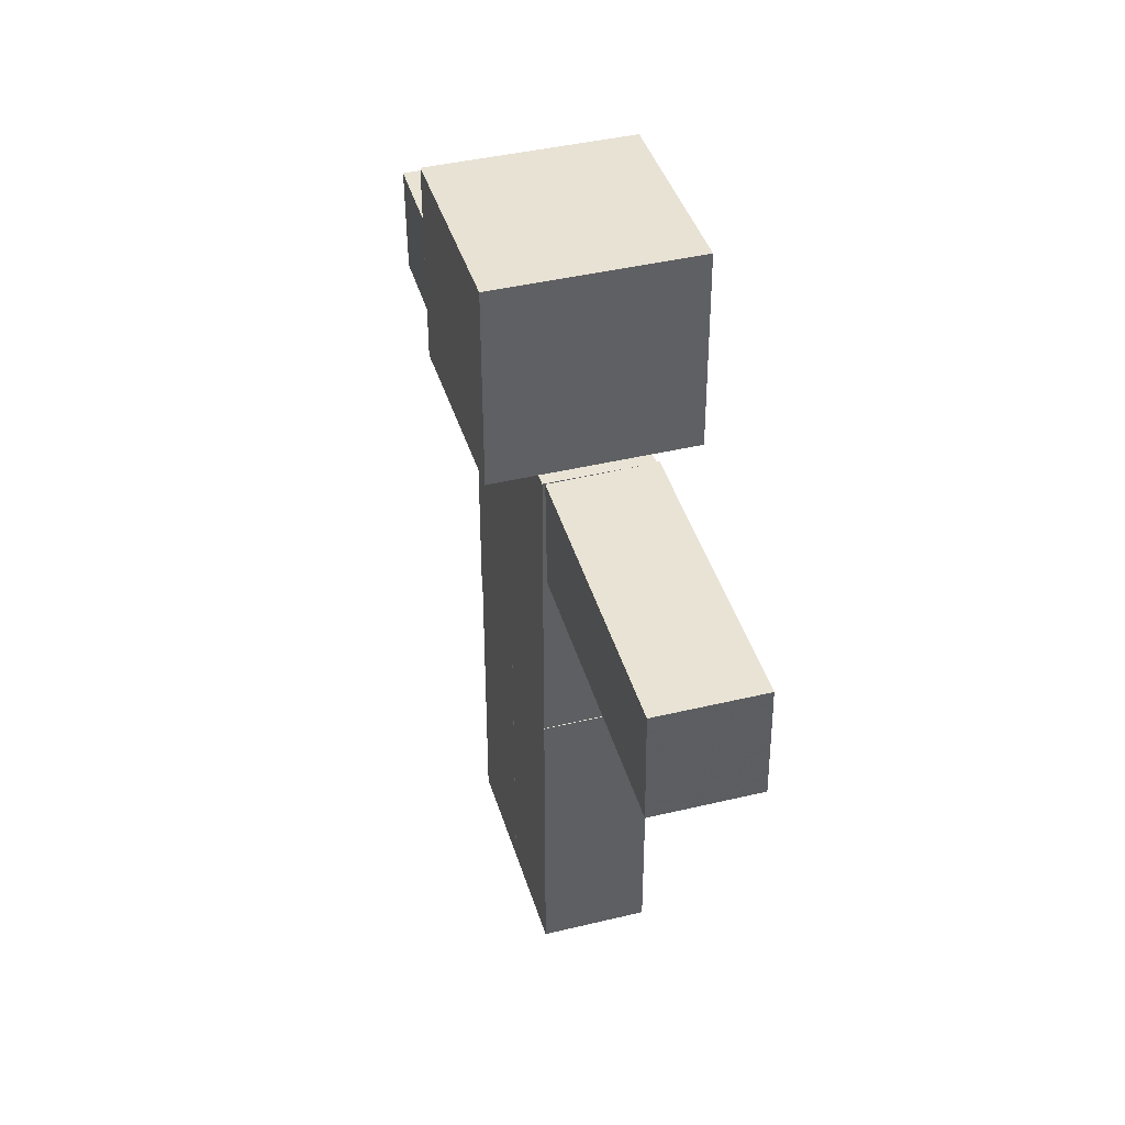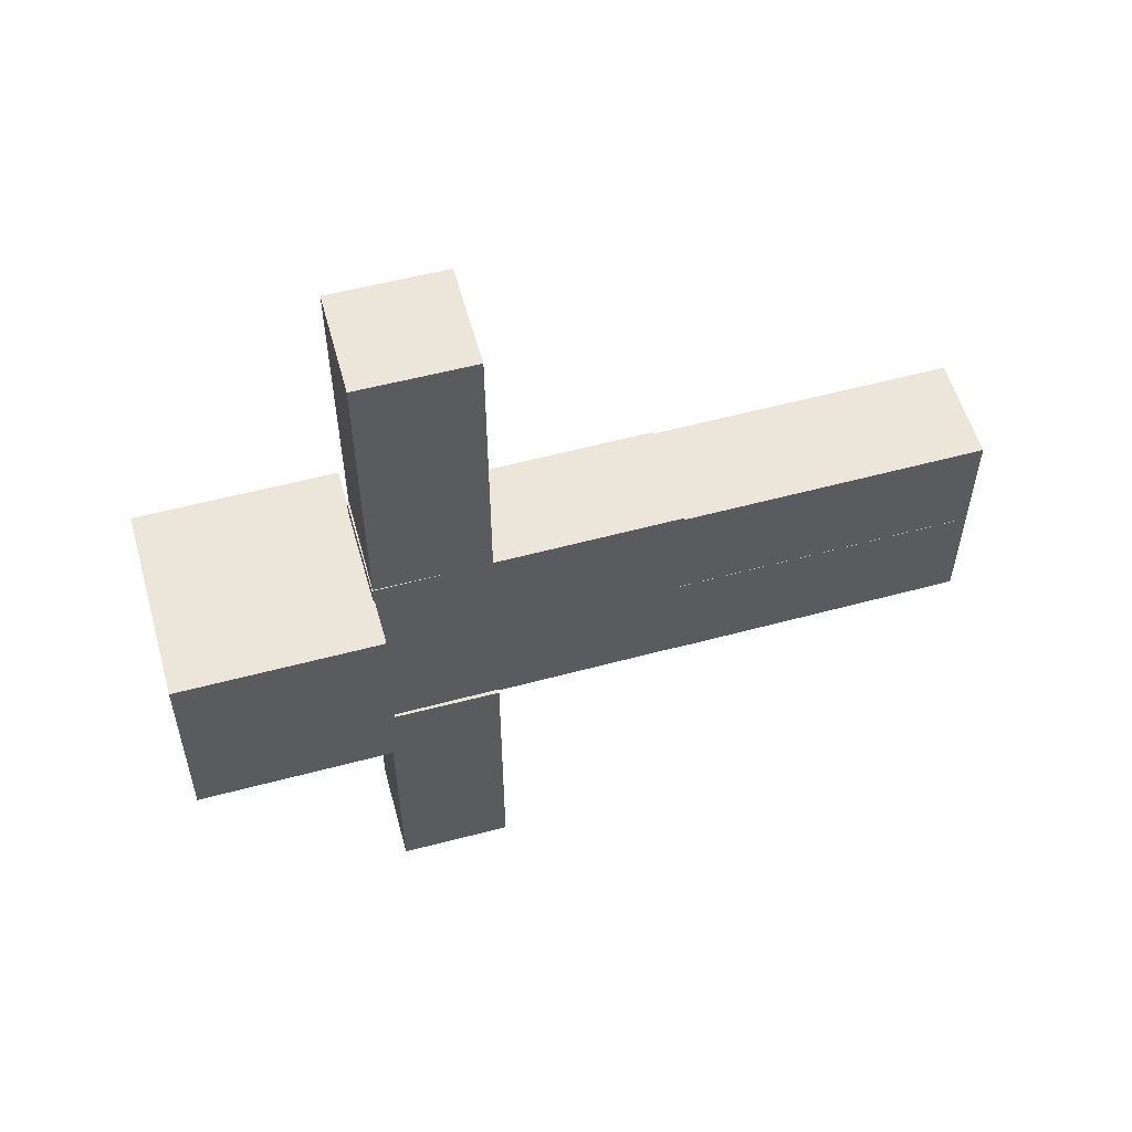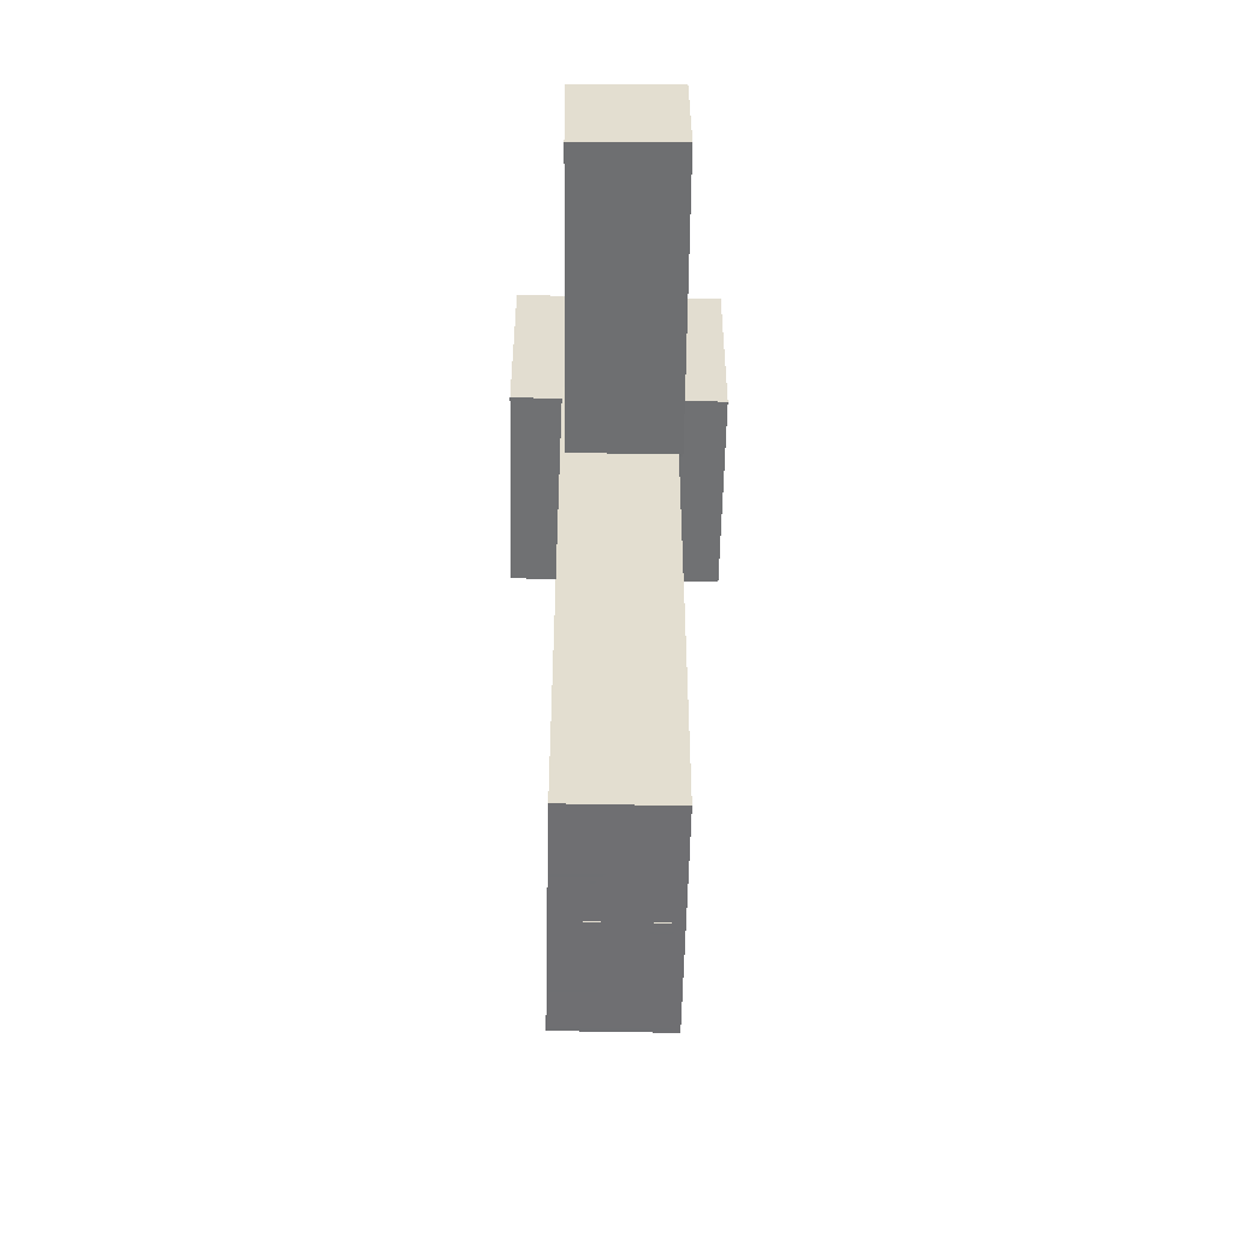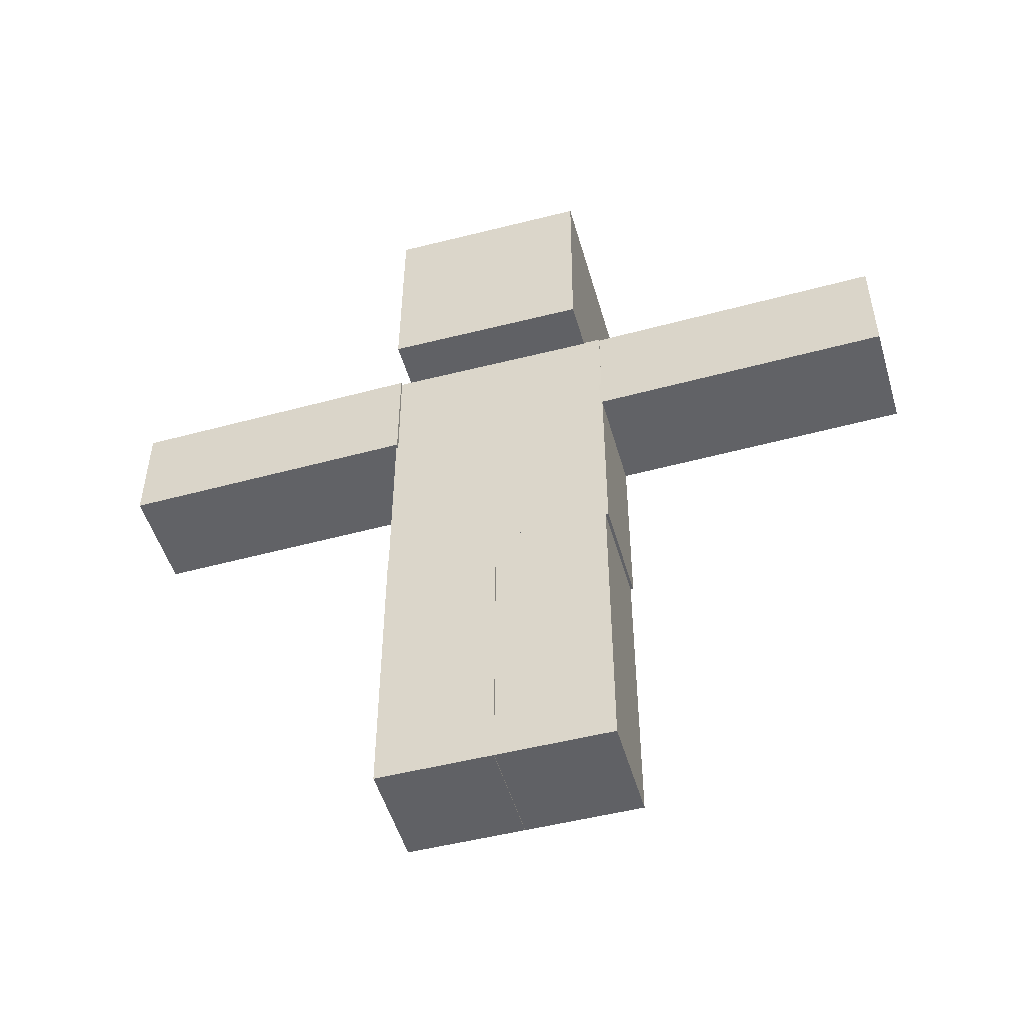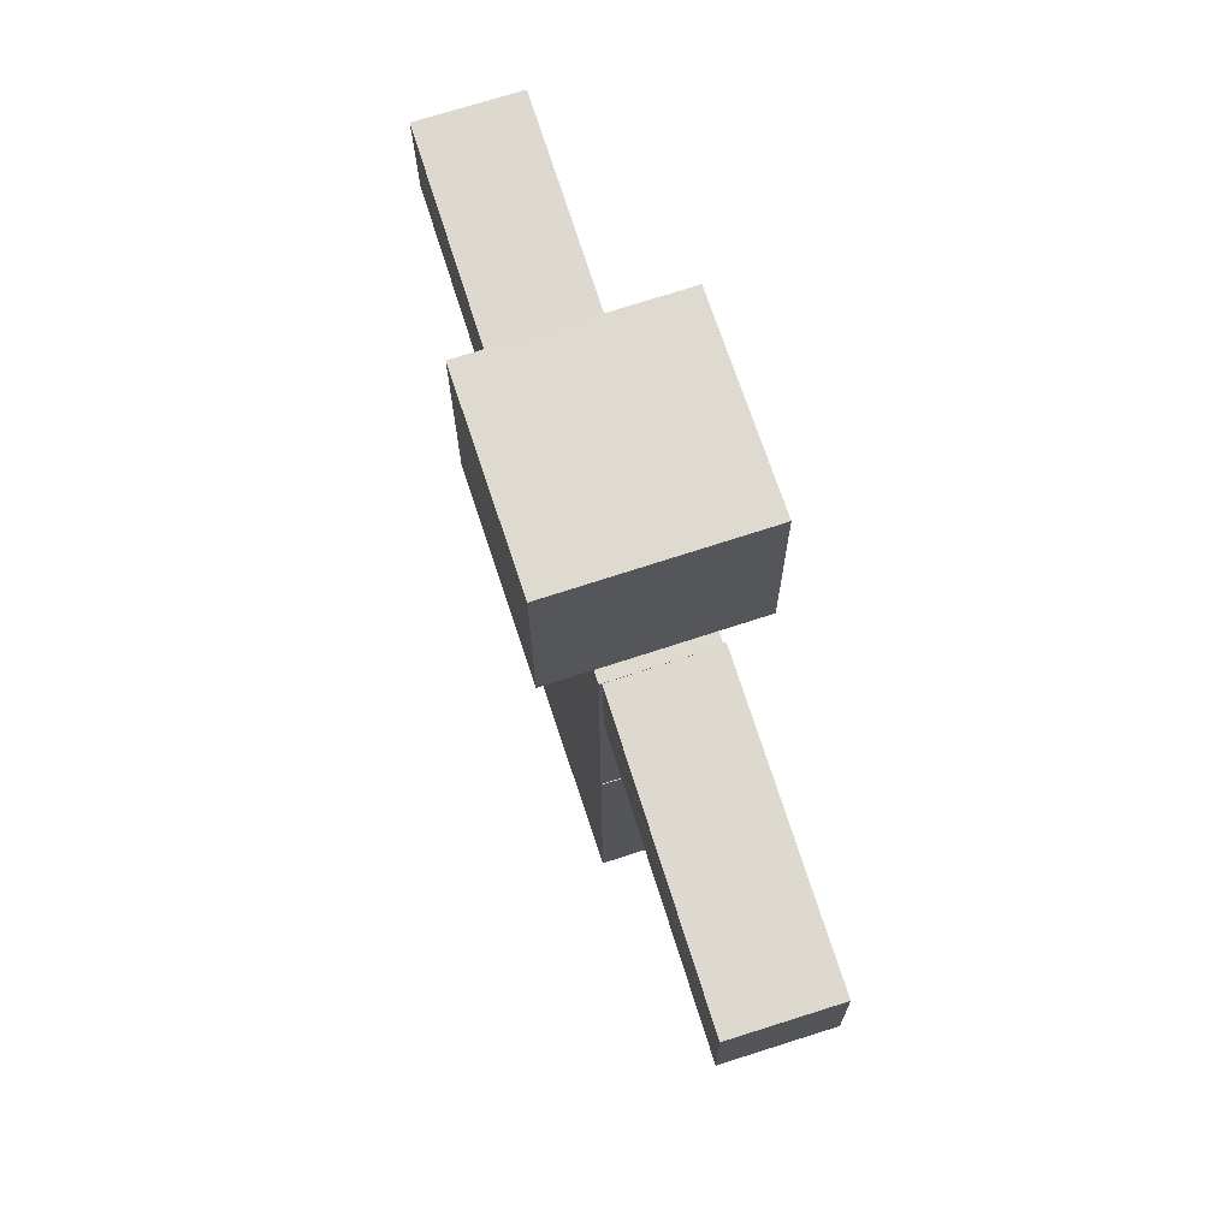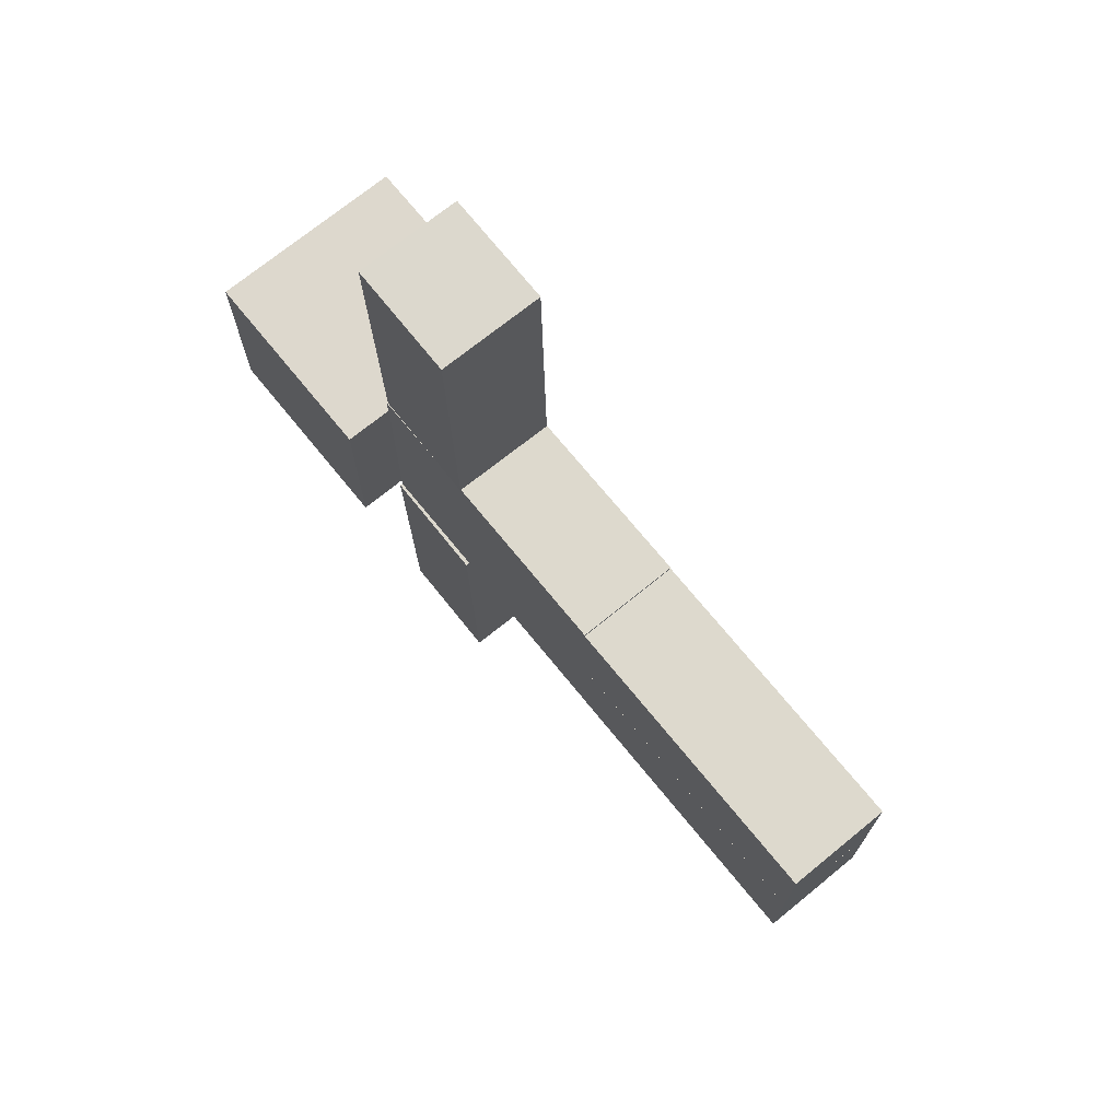
<metadata>
{"format":"obj","ext":"obj","renderer":"f3d","projection":"perspective","resolution":1024,"background":"white","views":[{"elev":41.1,"azim":163.6,"up":"+Y"},{"elev":56.2,"azim":-105.8,"up":"+Z"},{"elev":-54.7,"azim":178.7,"up":"+Y"},{"elev":-50.1,"azim":-74.2,"up":"+Y"},{"elev":71.0,"azim":161.8,"up":"+Y"},{"elev":72.0,"azim":-39.2,"up":"+Z"}]}
</metadata>
<code>
v -0.5489 6.488 -1.114
v -0.5609 5.351 -1.111
v 0.4821 5.34 -1.098
v 0.4941 6.477 -1.102
v -0.5129 6.478 -4.109
v -0.5249 5.342 -4.105
v 0.5181 5.331 -4.093
v 0.5301 6.467 -4.096
v -0.5216 3.497 -1.139
v -0.5216 3.497 -0.00264
v 0.5216 3.497 -0.00264
v 0.5216 3.497 -1.139
v -0.5216 0.5026 -1.139
v -0.5216 0.5026 -0.002639
v 0.5216 0.5026 -0.00264
v 0.5216 0.5026 -1.139
v -0.5216 3.497 0.000451
v -0.5216 3.497 1.137
v 0.5216 3.497 1.137
v 0.5216 3.497 0.000451
v -0.5216 0.5026 0.000451
v -0.5216 0.5026 1.137
v 0.5216 0.5026 1.137
v 0.5216 0.5026 0.000451
v -0.5489 6.488 4.131
v -0.5609 5.351 4.135
v 0.4821 5.34 4.147
v 0.4941 6.477 4.144
v -0.5129 6.478 1.137
v -0.5249 5.342 1.14
v 0.5181 5.331 1.153
v 0.5301 6.467 1.149
v -0.5216 6.486 -1.132
v -0.5216 6.486 1.164
v 0.5216 6.486 1.164
v 0.5216 6.486 -1.132
v -0.5216 3.492 -1.132
v -0.5216 3.492 1.164
v 0.5216 3.492 1.164
v 0.5216 3.492 -1.132
v 1 6.474 0.9934
v 1 8.474 1.007
v -1 8.474 1.007
v -1 6.474 0.9934
v 1 6.487 -1.007
v 1 8.487 -0.9934
v -1 8.487 -0.9934
v -1 6.487 -1.007
v 1 6.474 0.9934
v 1 8.474 1.007
v -1 8.474 1.007
v -1 6.474 0.9934
f 1 2 3 4
f 5 8 7 6
f 1 5 6 2
f 2 6 7 3
f 3 7 8 4
f 5 1 4 8
f 9 10 11 12
f 13 16 15 14
f 9 13 14 10
f 10 14 15 11
f 11 15 16 12
f 13 9 12 16
f 17 18 19 20
f 21 24 23 22
f 17 21 22 18
f 18 22 23 19
f 19 23 24 20
f 21 17 20 24
f 25 26 27 28
f 29 32 31 30
f 25 29 30 26
f 26 30 31 27
f 27 31 32 28
f 29 25 28 32
f 33 34 35 36
f 37 40 39 38
f 33 37 38 34
f 34 38 39 35
f 35 39 40 36
f 37 33 36 40
f 43 44 52 51
f 45 48 47 46
f 41 45 46 42
f 42 46 47 43
f 43 47 48 44
f 45 41 44 48
f 49 50 51 52
f 44 41 49 52
f 42 43 51 50
f 41 42 50 49

</code>
